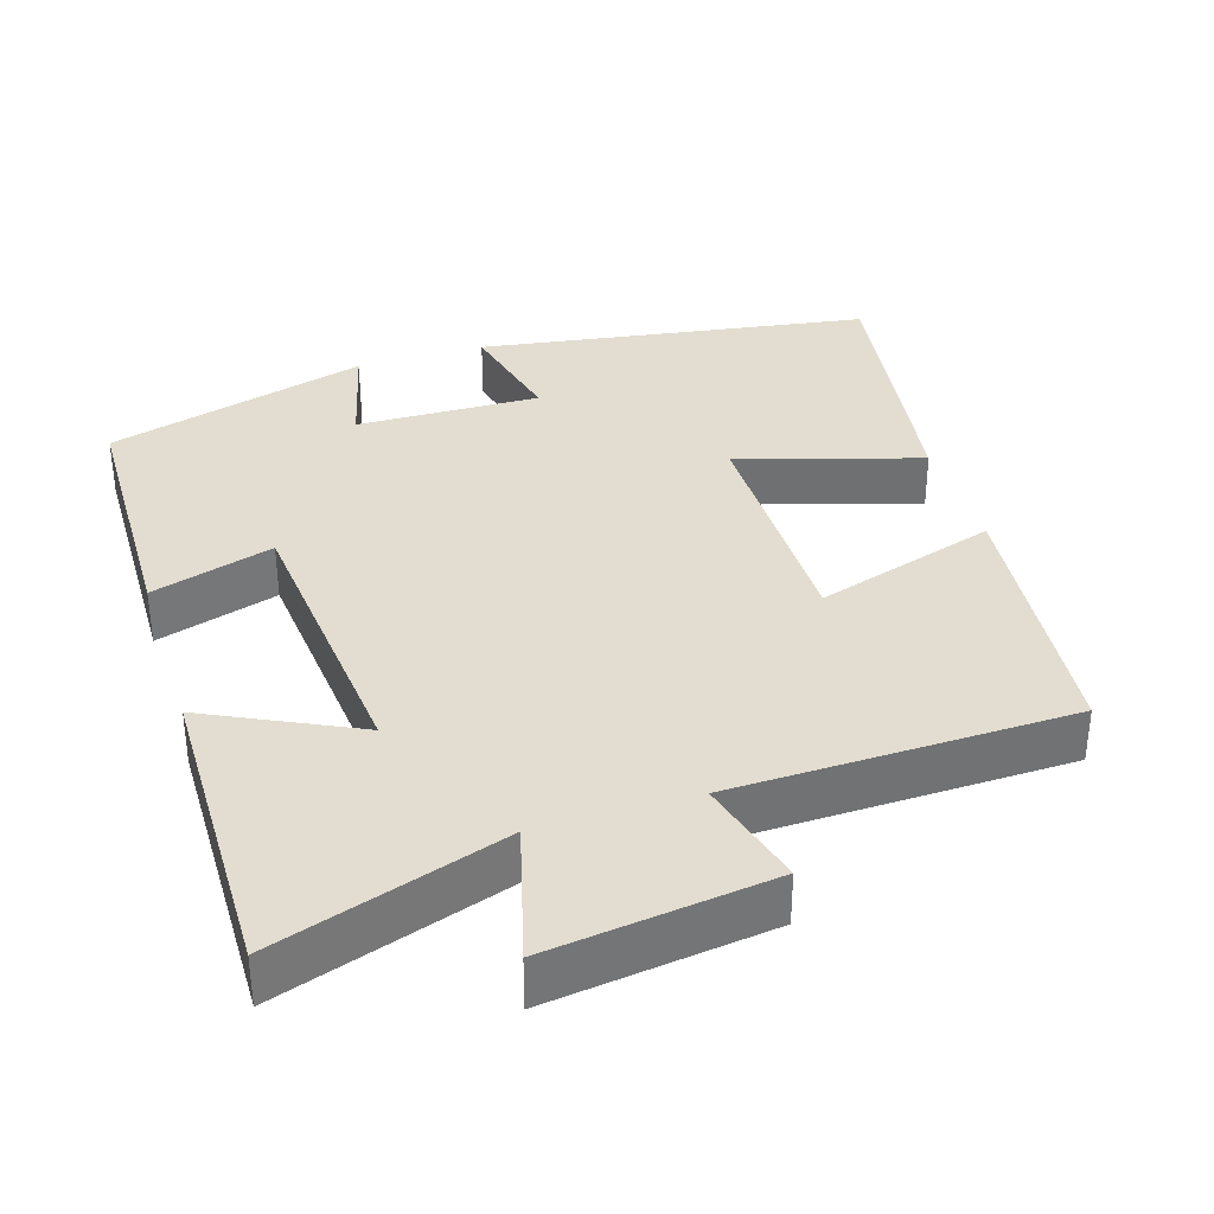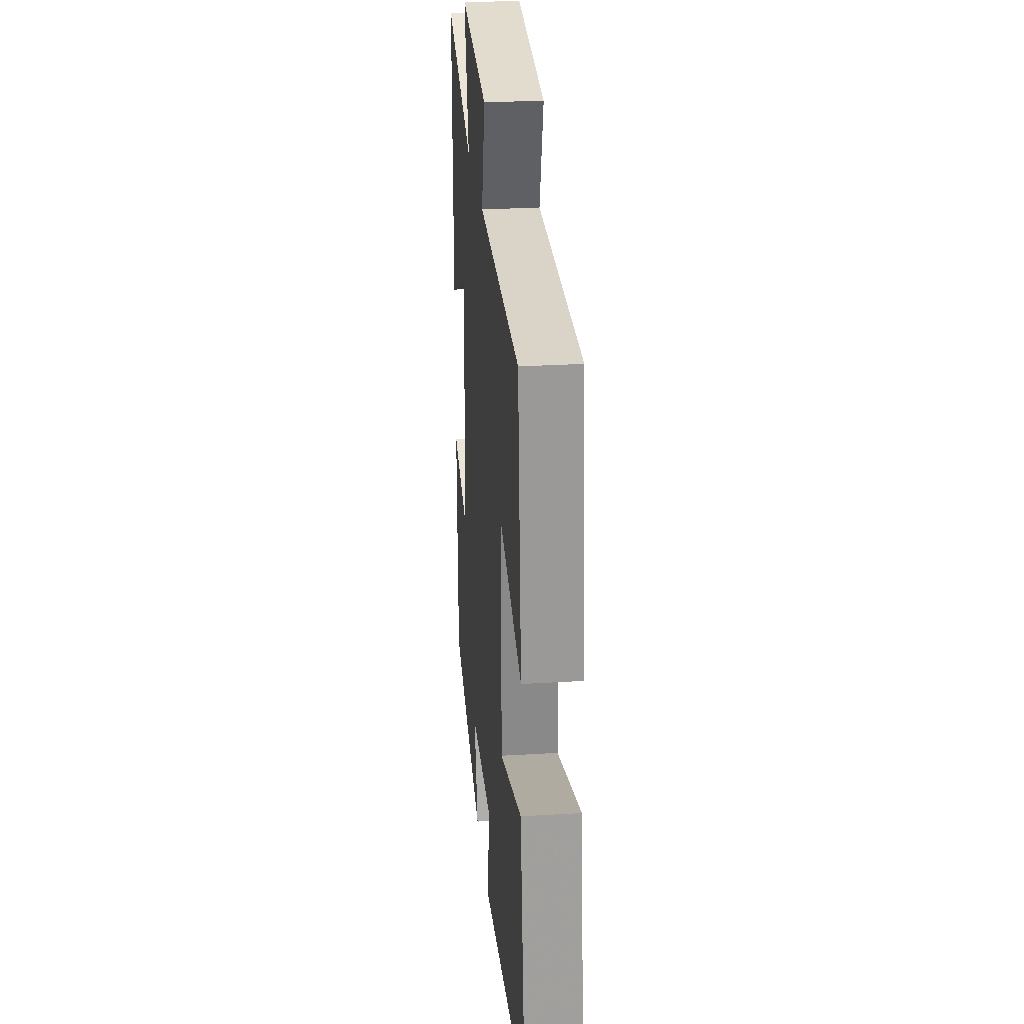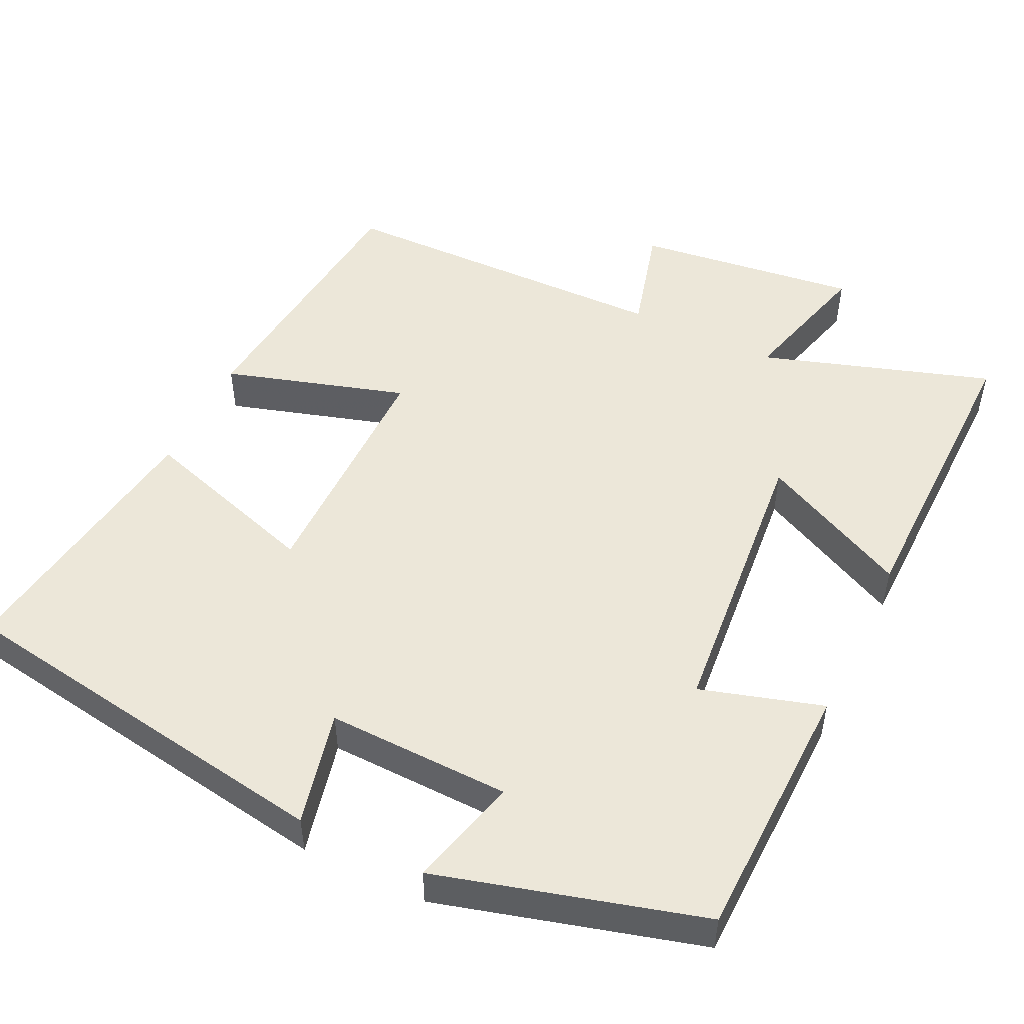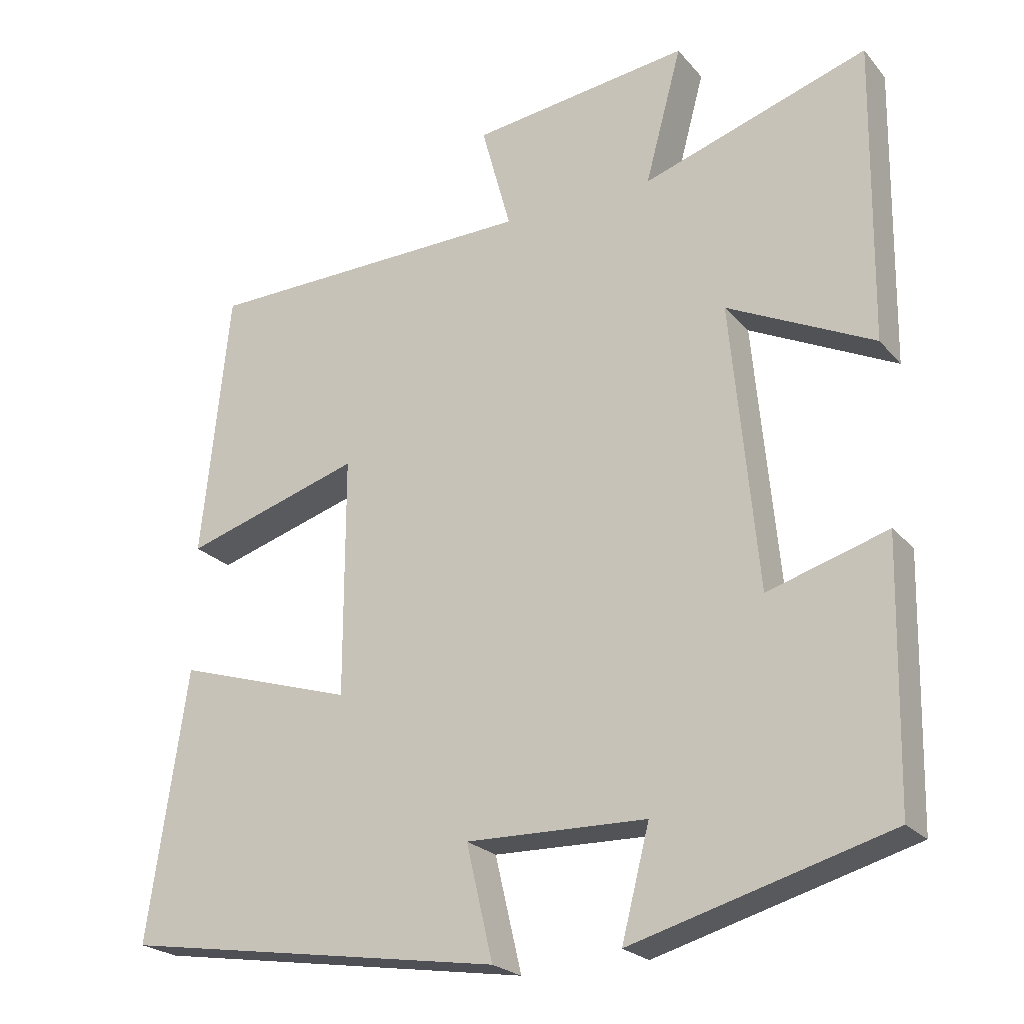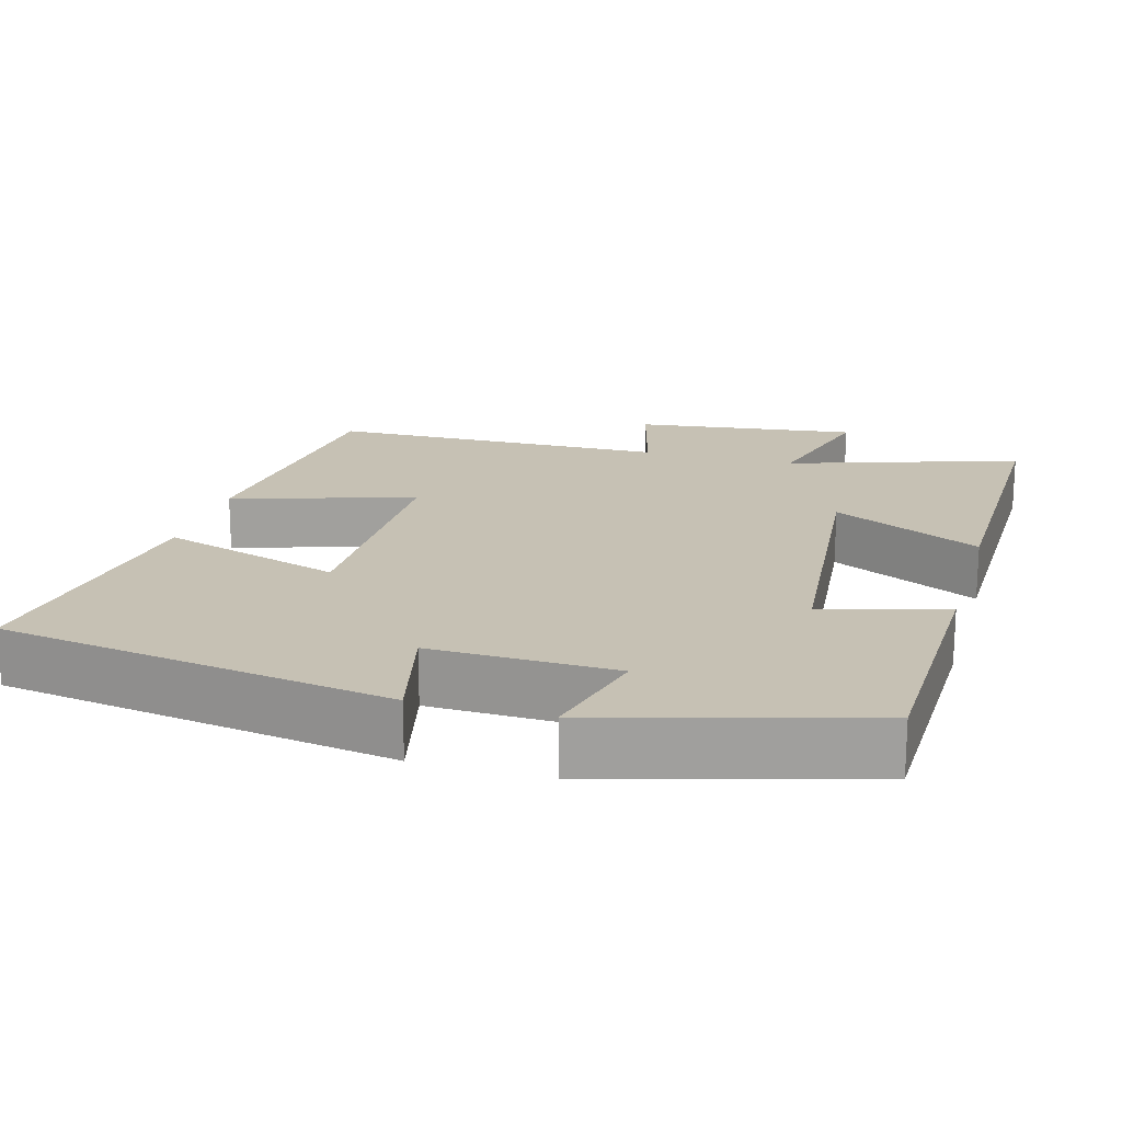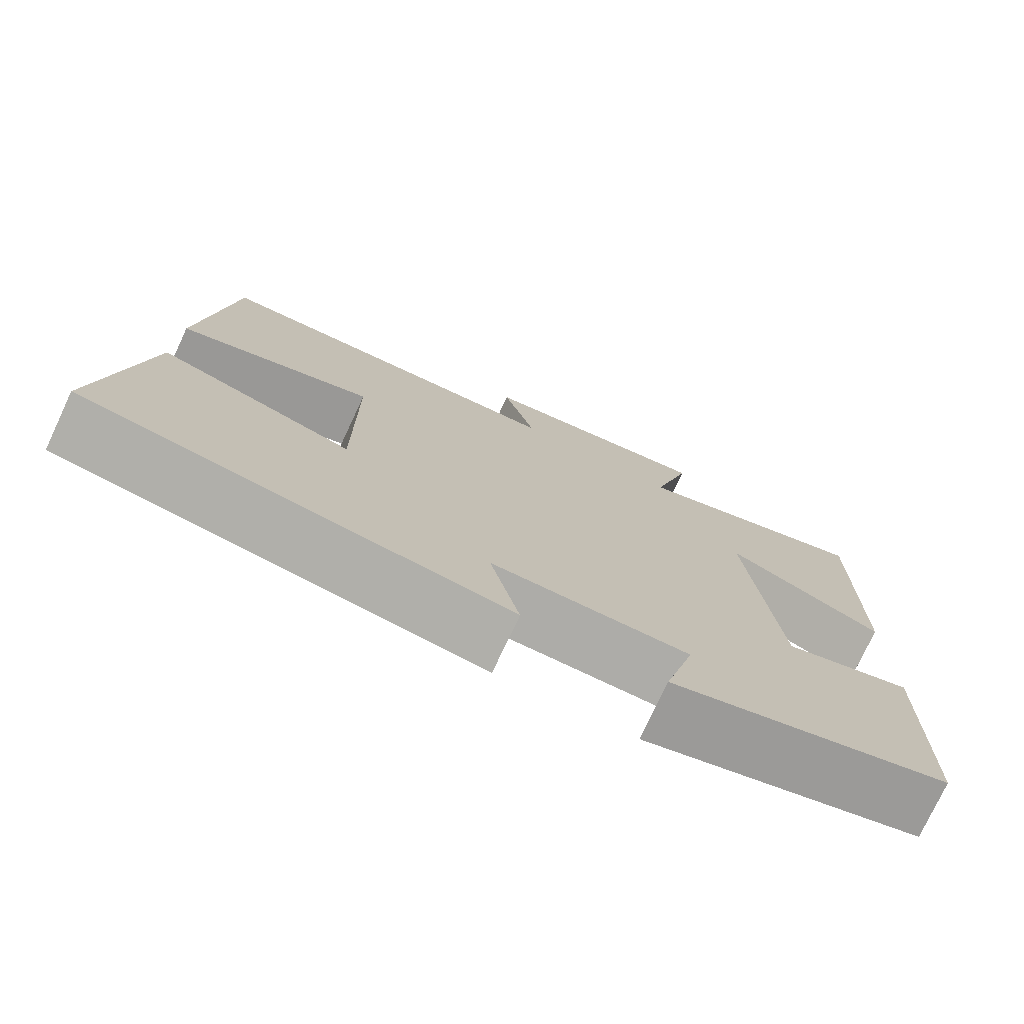
<metadata>
{"format":"obj","ext":"obj","renderer":"f3d","projection":"perspective","resolution":1024,"background":"white","views":[{"elev":35.2,"azim":-17.5,"up":"+Y"},{"elev":27.3,"azim":84.6,"up":"+Z"},{"elev":50.2,"azim":-154.2,"up":"+Y"},{"elev":-23.1,"azim":-150.4,"up":"+Z"},{"elev":18.6,"azim":-164.2,"up":"+Y"},{"elev":-76.2,"azim":154.9,"up":"+Z"}]}
</metadata>
<code>
v -0.492 0.07 -0.402
v -0.5 0.07 -0.051
v -0.337 0.07 -0.1
v -0.301 0.07 0.288
v -0.5 0.07 0.191
v -0.506 0.07 0.6
v -0.199 0.07 0.5
v -0.249 0.07 0.685
v 0.049 0.07 0.647
v 0.009 0.07 0.5
v 0.462 0.07 0.491
v 0.5 0.07 0.125
v 0.257 0.07 0.199
v 0.257 0.07 -0.127
v 0.5 0.07 -0.051
v 0.554 0.07 -0.418
v 0.031 0.07 -0.5
v 0.067 0.07 -0.346
v -0.179 0.07 -0.352
v -0.141 0.07 -0.5
v -0.492 0 -0.402
v -0.5 0 -0.051
v -0.337 0 -0.1
v -0.301 0 0.288
v -0.5 0 0.191
v -0.506 0 0.6
v -0.199 0 0.5
v -0.249 0 0.685
v 0.049 0 0.647
v 0.009 0 0.5
v 0.462 0 0.491
v 0.5 0 0.125
v 0.257 0 0.199
v 0.257 0 -0.127
v 0.5 0 -0.051
v 0.554 0 -0.418
v 0.031 0 -0.5
v 0.067 0 -0.346
v -0.179 0 -0.352
v -0.141 0 -0.5
f 1 2 3
f 20 1 3
f 19 20 3
f 18 19 3 4
f 16 17 18
f 15 16 18
f 14 15 18
f 13 14 18 4
f 10 11 12 13
f 10 13 4
f 7 8 9 10
f 7 10 4 5
f 5 6 7
f 23 22 21
f 23 21 40
f 23 40 39
f 24 23 39 38
f 38 37 36
f 38 36 35
f 38 35 34
f 24 38 34 33
f 33 32 31 30
f 24 33 30
f 30 29 28 27
f 25 24 30 27
f 27 26 25
f 1 21 22 2
f 2 22 23 3
f 3 23 24 4
f 4 24 25 5
f 5 25 26 6
f 6 26 27 7
f 7 27 28 8
f 8 28 29 9
f 9 29 30 10
f 10 30 31 11
f 11 31 32 12
f 12 32 33 13
f 13 33 34 14
f 14 34 35 15
f 15 35 36 16
f 16 36 37 17
f 17 37 38 18
f 18 38 39 19
f 19 39 40 20
f 20 40 21 1

</code>
